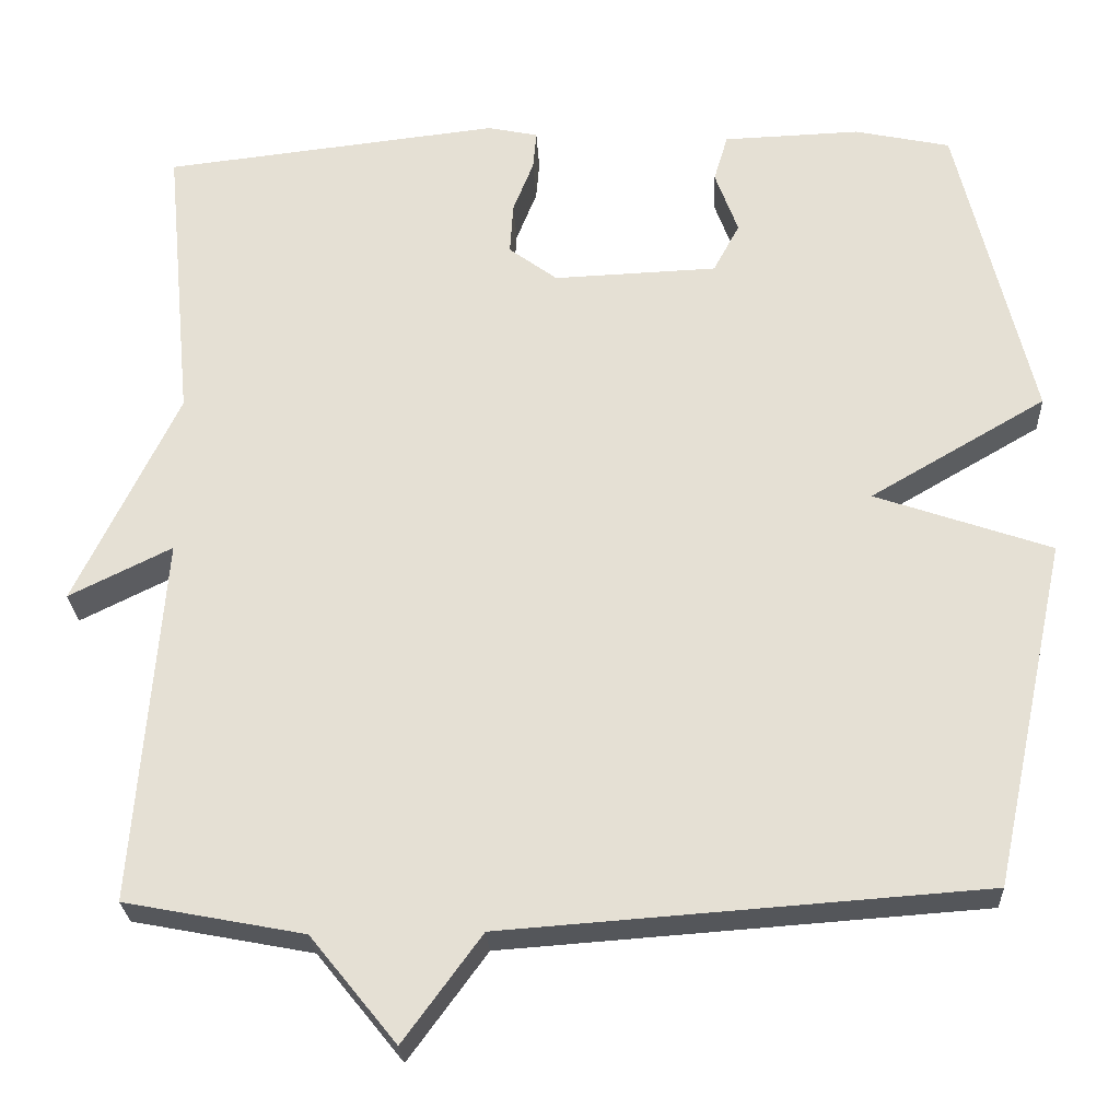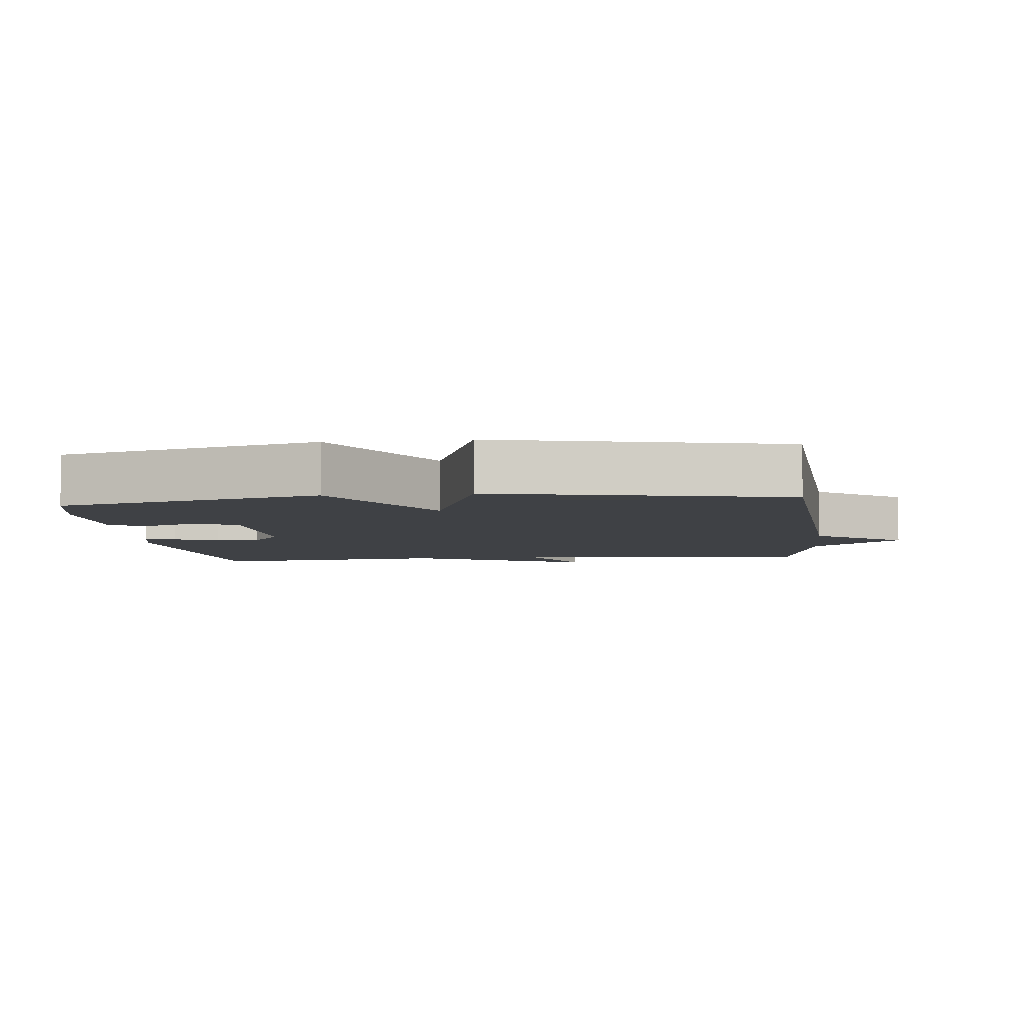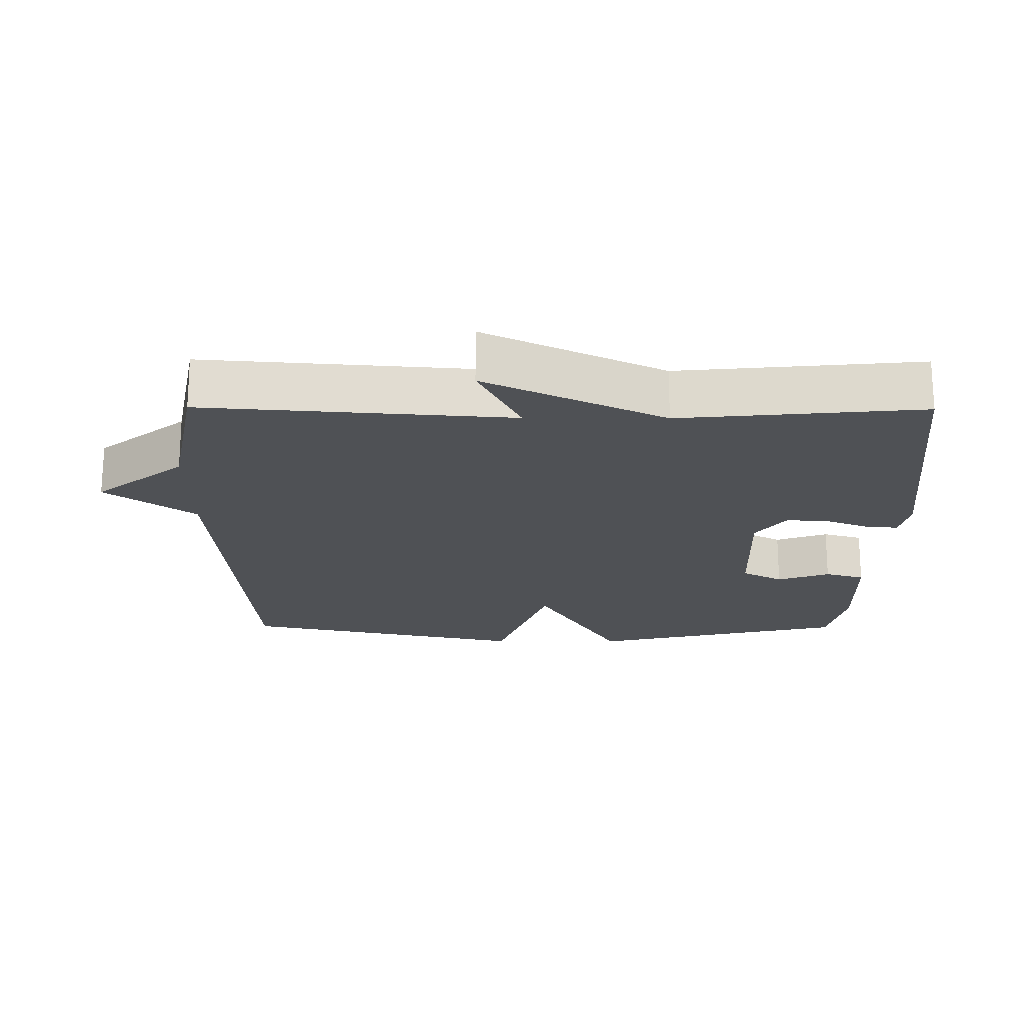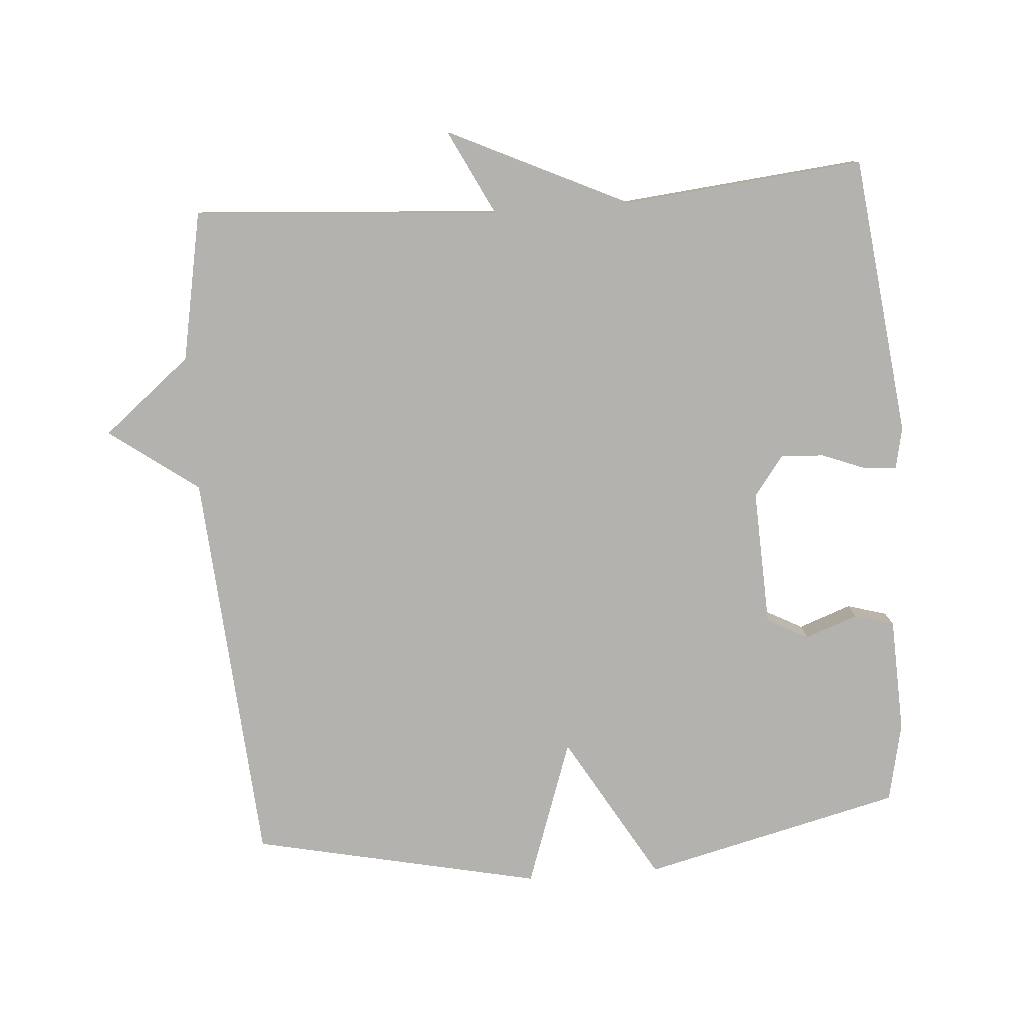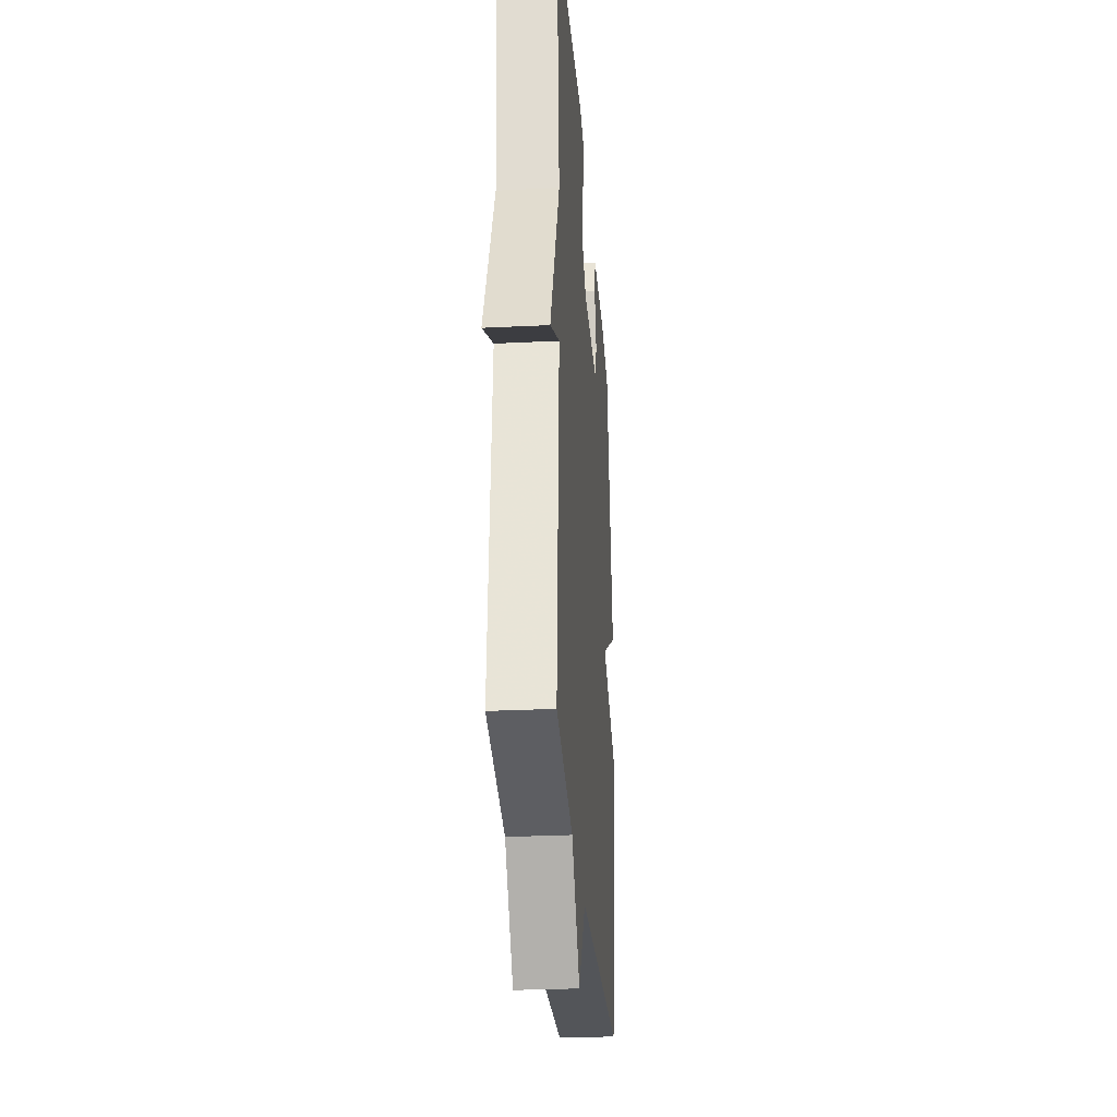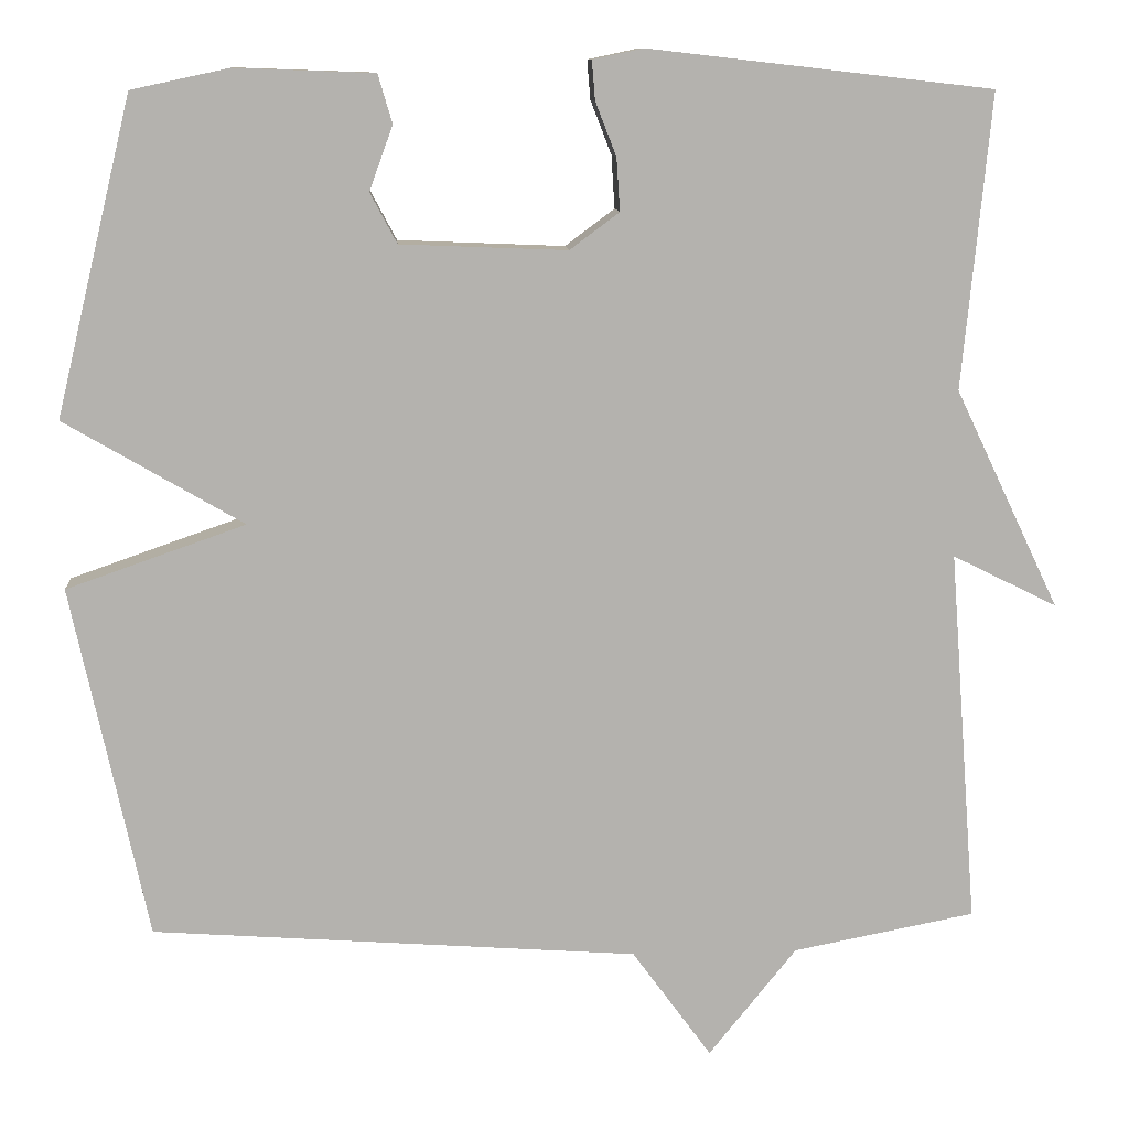
<metadata>
{"format":"obj","ext":"obj","renderer":"f3d","projection":"perspective","resolution":1024,"background":"white","views":[{"elev":-26.0,"azim":2.8,"up":"+Z"},{"elev":-5.7,"azim":96.3,"up":"+Y"},{"elev":-20.1,"azim":-90.4,"up":"+Y"},{"elev":-79.7,"azim":-85.6,"up":"+Y"},{"elev":-28.4,"azim":-85.8,"up":"+Z"},{"elev":10.7,"azim":176.0,"up":"+Z"}]}
</metadata>
<code>
v 0.5 0.07 -0.5
v -0.082 0.07 -0.542
v -0.177 0.07 -0.672
v -0.282 0.07 -0.542
v -0.5 0.07 -0.5
v -0.466 0.07 -0.052
v -0.591 0.07 -0.114
v -0.466 0.07 0.148
v -0.5 0.07 0.5
v -0.09 0.07 0.547
v -0.029 0.07 0.534
v -0.033 0.07 0.487
v -0.058 0.07 0.423
v -0.062 0.07 0.36
v -0.003 0.07 0.316
v 0.196 0.07 0.324
v 0.228 0.07 0.384
v 0.2 0.07 0.461
v 0.217 0.07 0.519
v 0.384 0.07 0.525
v 0.5 0.07 0.5
v 0.591 0.07 0.122
v 0.377 0.07 -0.003
v 0.591 0.07 -0.078
v 0.5 0 -0.5
v -0.082 0 -0.542
v -0.177 0 -0.672
v -0.282 0 -0.542
v -0.5 0 -0.5
v -0.466 0 -0.052
v -0.591 0 -0.114
v -0.466 0 0.148
v -0.5 0 0.5
v -0.09 0 0.547
v -0.029 0 0.534
v -0.033 0 0.487
v -0.058 0 0.423
v -0.062 0 0.36
v -0.003 0 0.316
v 0.196 0 0.324
v 0.228 0 0.384
v 0.2 0 0.461
v 0.217 0 0.519
v 0.384 0 0.525
v 0.5 0 0.5
v 0.591 0 0.122
v 0.377 0 -0.003
v 0.591 0 -0.078
f 23 24 1 2
f 21 22 23
f 20 21 23
f 19 20 23
f 18 19 23
f 17 18 23
f 16 17 23 2
f 2 3 4
f 16 2 4
f 15 16 4
f 4 5 6
f 15 4 6
f 14 15 6
f 6 7 8
f 14 6 8
f 13 14 8
f 11 12 13
f 10 11 13
f 9 10 13
f 8 9 13
f 26 25 48 47
f 47 46 45
f 47 45 44
f 47 44 43
f 47 43 42
f 47 42 41
f 26 47 41 40
f 28 27 26
f 28 26 40
f 28 40 39
f 30 29 28
f 30 28 39
f 30 39 38
f 32 31 30
f 32 30 38
f 32 38 37
f 37 36 35
f 37 35 34
f 37 34 33
f 37 33 32
f 1 25 26 2
f 2 26 27 3
f 3 27 28 4
f 4 28 29 5
f 5 29 30 6
f 6 30 31 7
f 7 31 32 8
f 8 32 33 9
f 9 33 34 10
f 10 34 35 11
f 11 35 36 12
f 12 36 37 13
f 13 37 38 14
f 14 38 39 15
f 15 39 40 16
f 16 40 41 17
f 17 41 42 18
f 18 42 43 19
f 19 43 44 20
f 20 44 45 21
f 21 45 46 22
f 22 46 47 23
f 23 47 48 24
f 24 48 25 1

</code>
